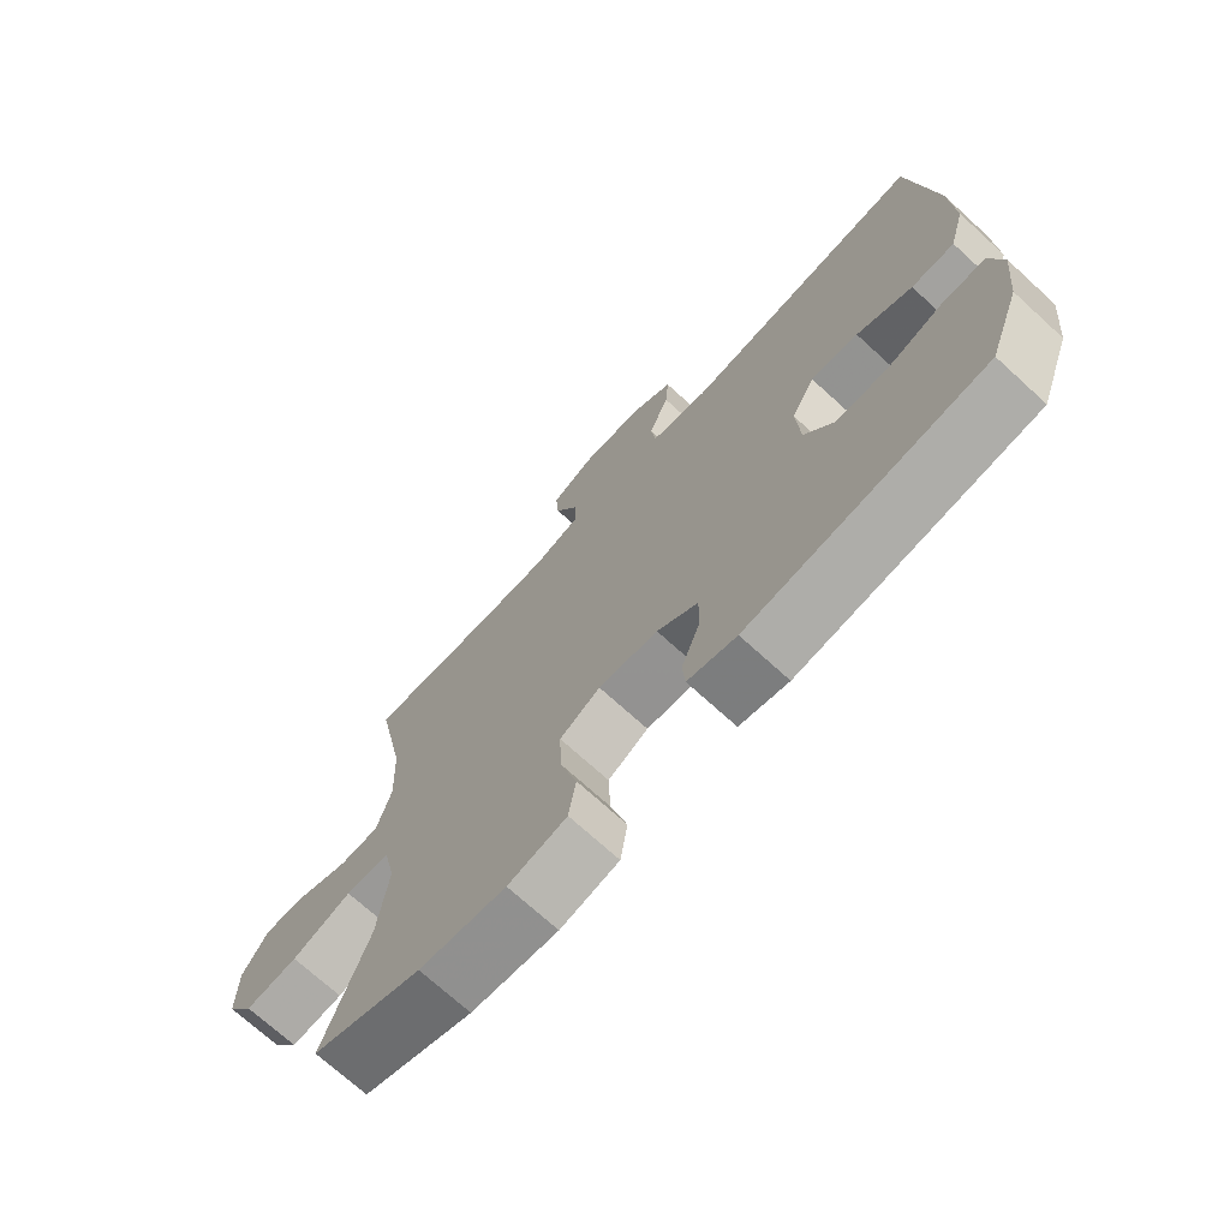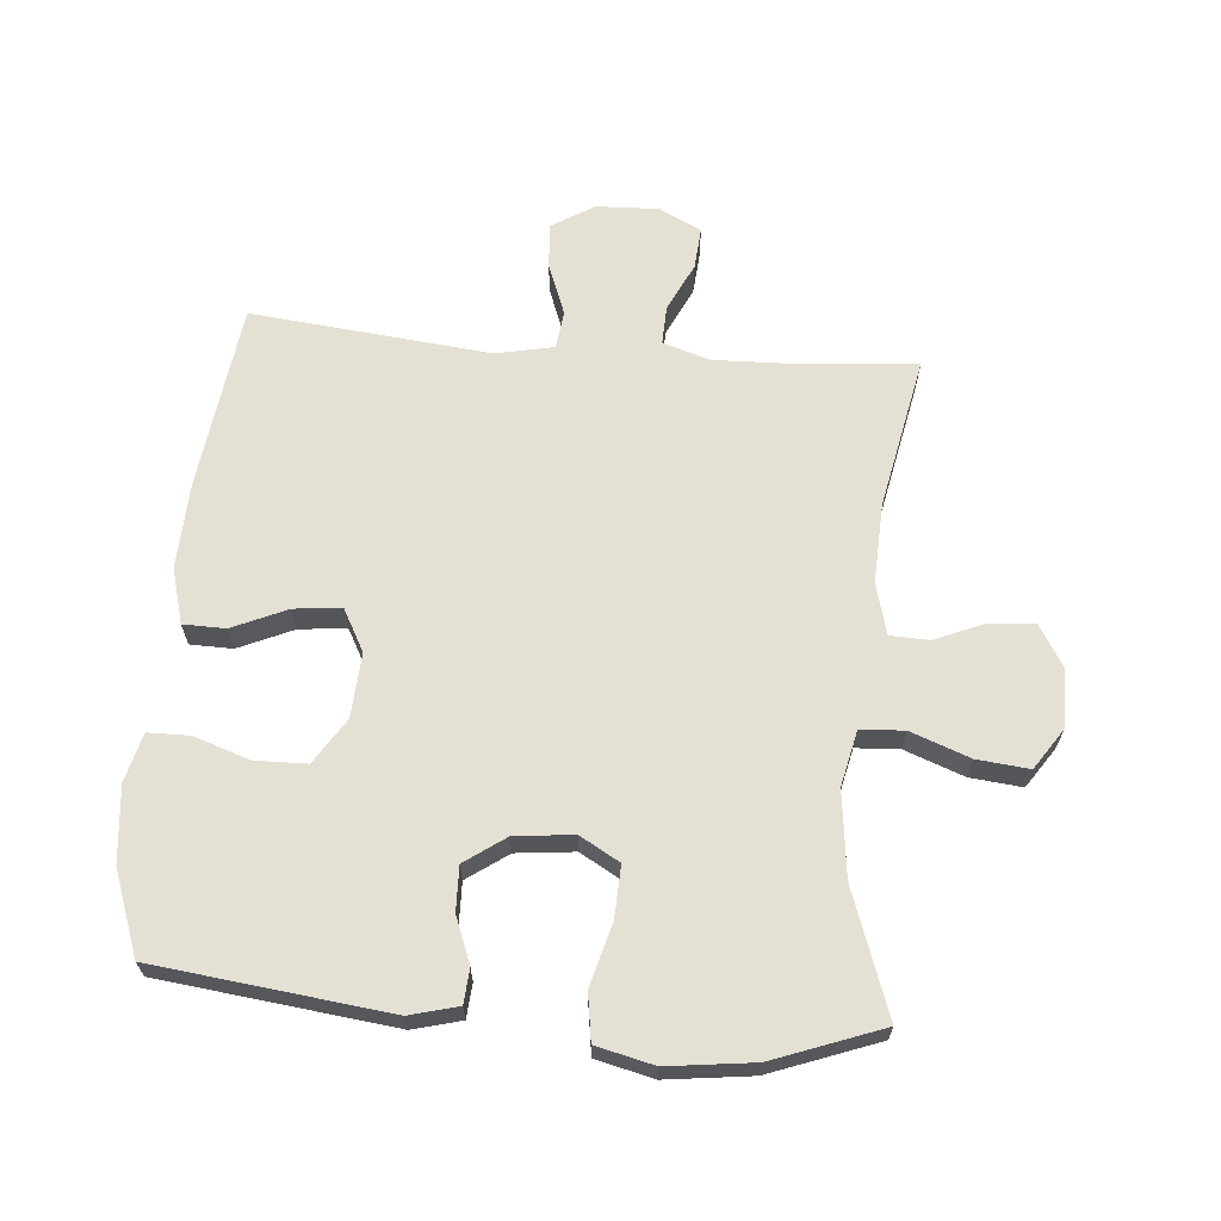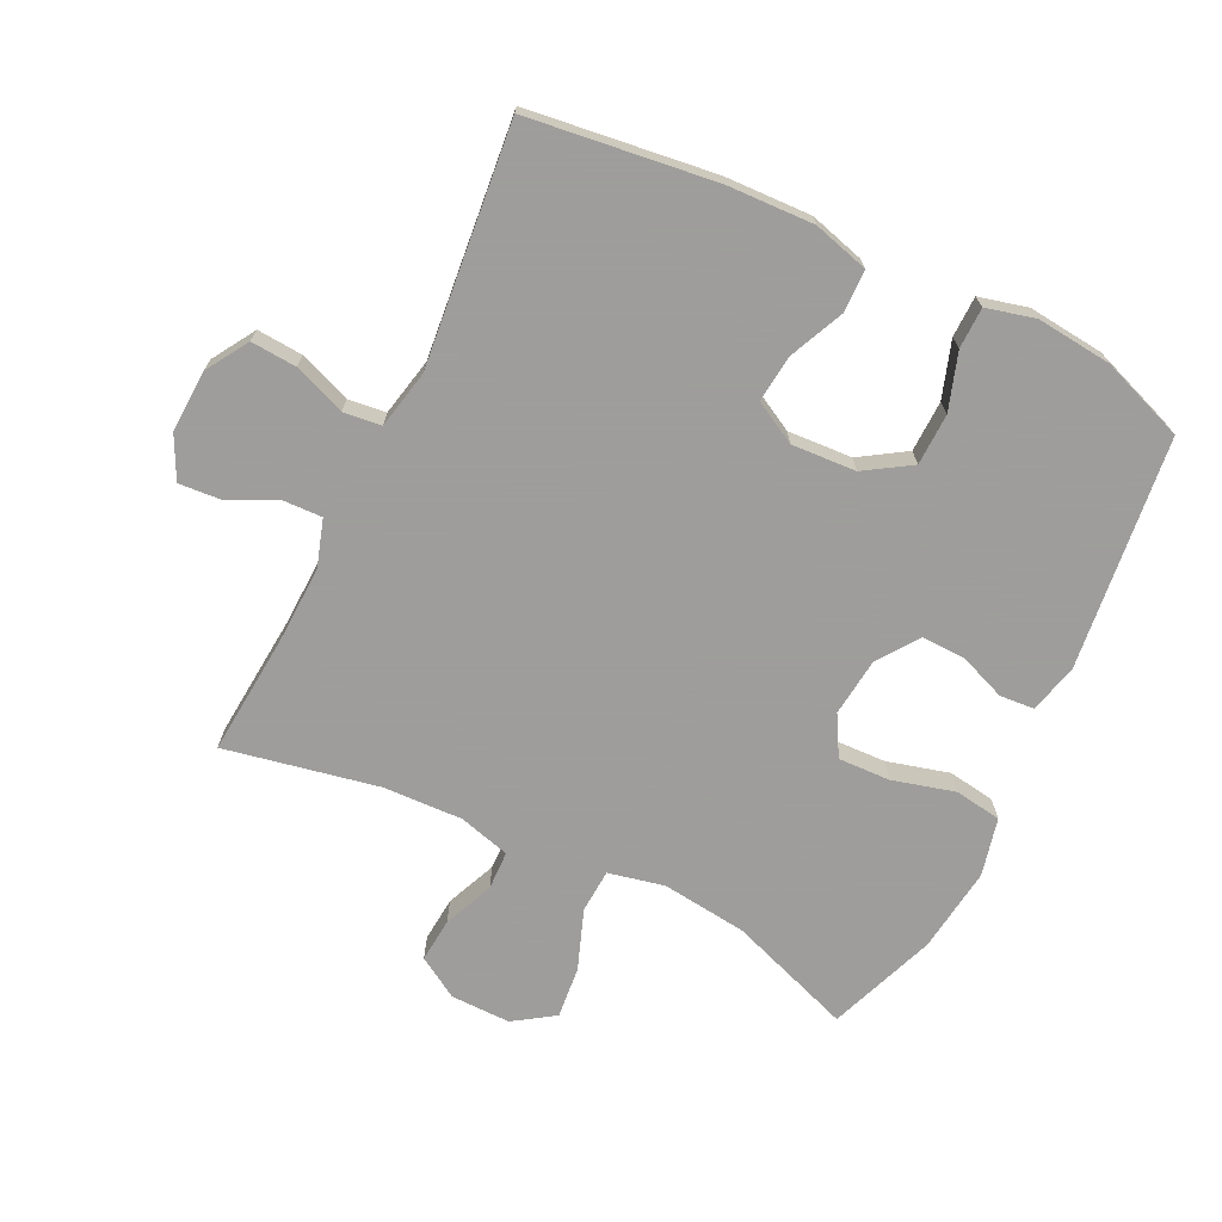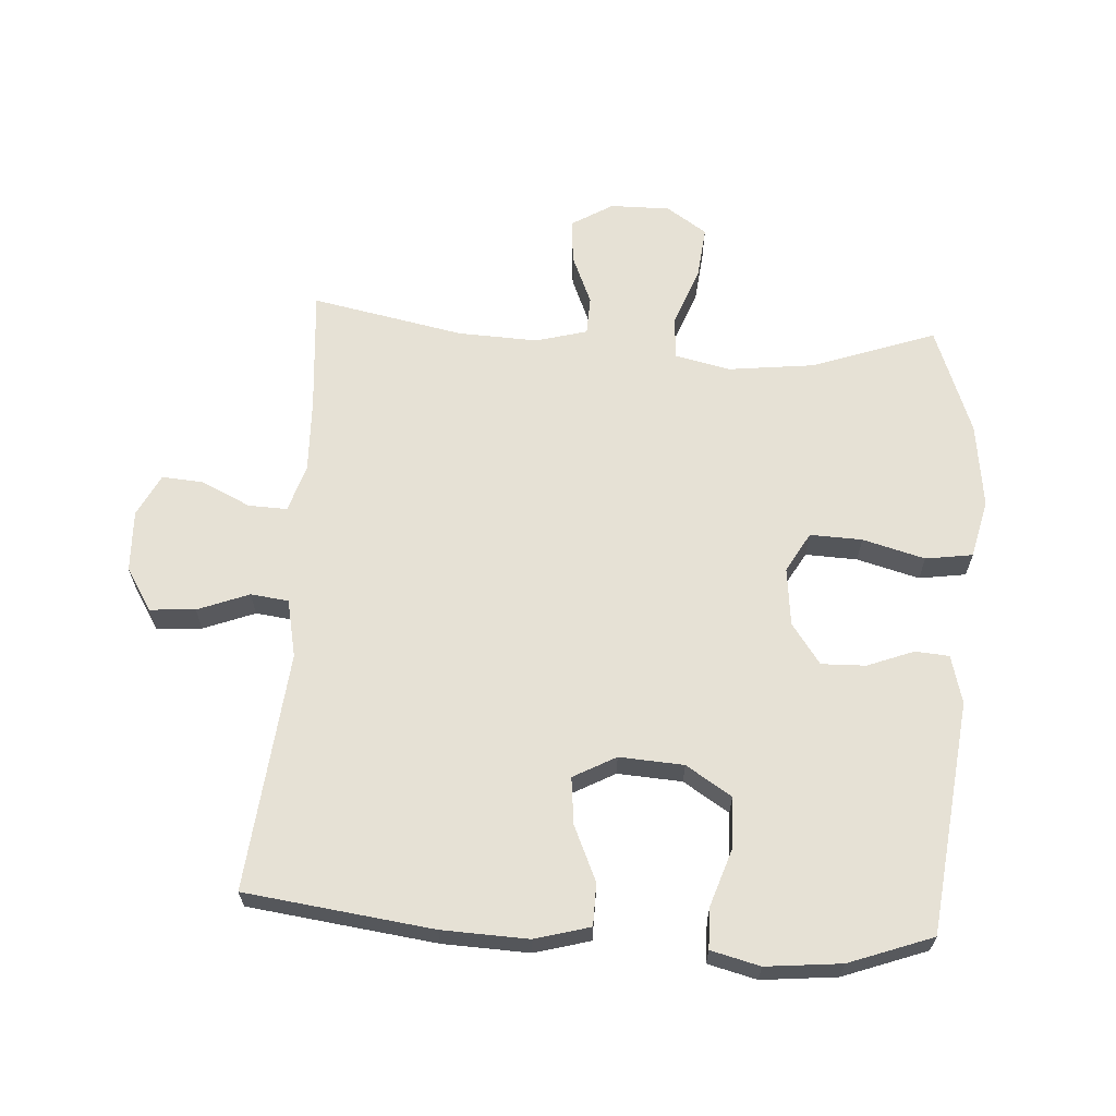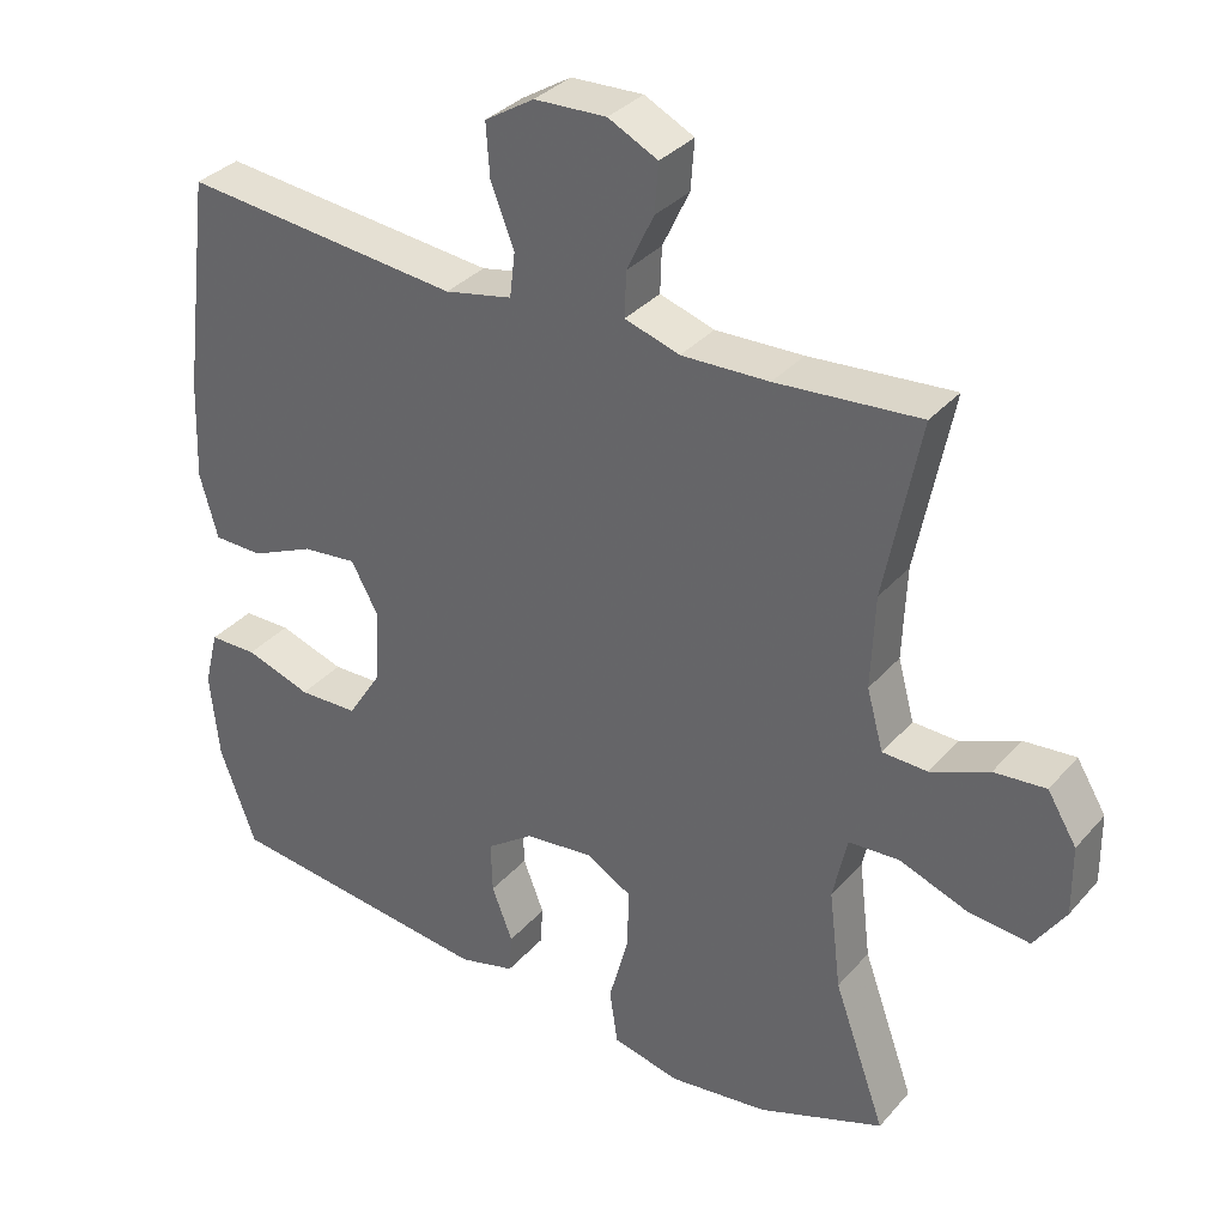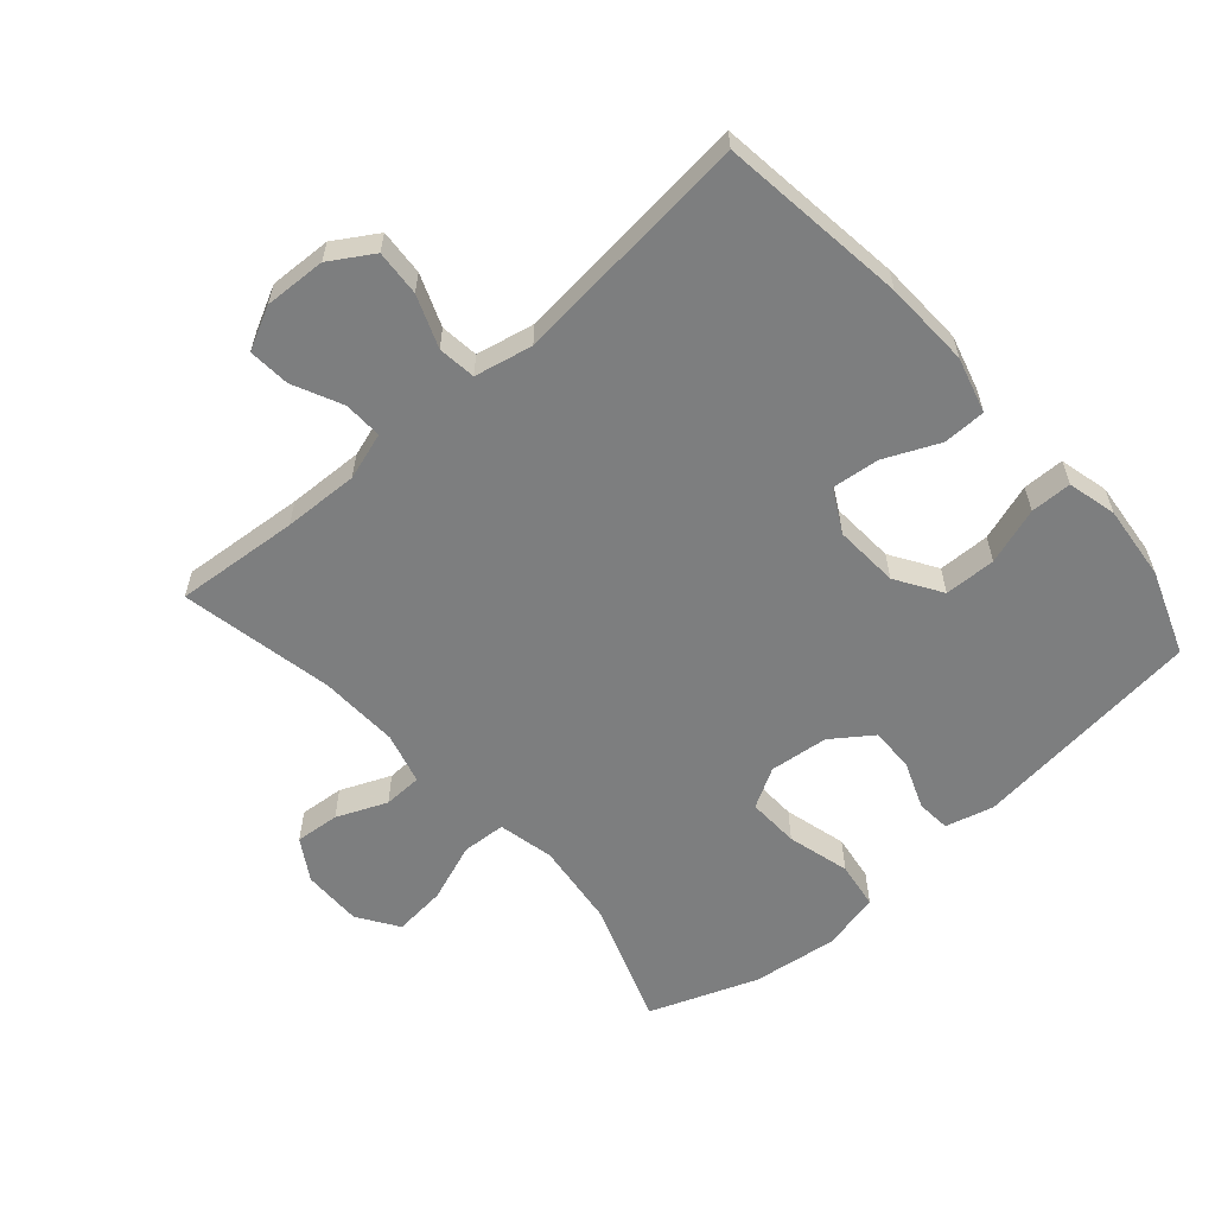
<metadata>
{"format":"obj","ext":"obj","renderer":"f3d","projection":"perspective","resolution":1024,"background":"white","views":[{"elev":-71.8,"azim":47.6,"up":"+Z"},{"elev":65.3,"azim":-175.0,"up":"+Y"},{"elev":-70.7,"azim":64.1,"up":"+Y"},{"elev":64.1,"azim":93.8,"up":"+Y"},{"elev":33.9,"azim":-145.5,"up":"+Z"},{"elev":-59.3,"azim":41.3,"up":"+Y"}]}
</metadata>
<code>
v -0.5 0.07 -0.5
v -0.431 0.07 -0.307
v -0.415 0.07 -0.174
v -0.434 0.07 -0.087
v -0.502 0.07 -0.083
v -0.594 0.07 -0.117
v -0.675 0.07 -0.125
v -0.717 0.07 -0.062
v -0.716 0.07 0.031
v -0.677 0.07 0.095
v -0.608 0.07 0.089
v -0.53 0.07 0.056
v -0.47 0.07 0.058
v -0.448 0.07 0.138
v -0.453 0.07 0.262
v -0.5 0.07 0.5
v -0.308 0.07 0.484
v -0.191 0.07 0.48
v -0.118 0.07 0.503
v -0.12 0.07 0.563
v -0.156 0.07 0.639
v -0.161 0.07 0.704
v -0.095 0.07 0.737
v 0.001 0.07 0.733
v 0.067 0.07 0.692
v 0.062 0.07 0.621
v 0.031 0.07 0.541
v 0.038 0.07 0.482
v 0.128 0.07 0.463
v 0.5 0.07 0.5
v 0.537 0.07 0.209
v 0.542 0.07 0.075
v 0.518 0.07 -0.011
v 0.452 0.07 -0.012
v 0.367 0.07 0.026
v 0.294 0.07 0.034
v 0.258 0.07 -0.032
v 0.264 0.07 -0.132
v 0.309 0.07 -0.203
v 0.389 0.07 -0.205
v 0.477 0.07 -0.176
v 0.541 0.07 -0.177
v 0.56 0.07 -0.253
v 0.548 0.07 -0.37
v 0.5 0.07 -0.5
v 0.138 0.07 -0.542
v 0.063 0.07 -0.522
v 0.059 0.07 -0.469
v 0.087 0.07 -0.397
v 0.089 0.07 -0.328
v 0.026 0.07 -0.283
v -0.065 0.07 -0.273
v -0.127 0.07 -0.308
v -0.124 0.07 -0.389
v -0.098 0.07 -0.486
v -0.109 0.07 -0.559
v -0.199 0.07 -0.58
v -0.332 0.07 -0.563
v -0.5 0 -0.5
v -0.431 0 -0.307
v -0.415 0 -0.174
v -0.434 0 -0.087
v -0.502 0 -0.083
v -0.594 0 -0.117
v -0.675 0 -0.125
v -0.717 0 -0.062
v -0.716 0 0.031
v -0.677 0 0.095
v -0.608 0 0.089
v -0.53 0 0.056
v -0.47 0 0.058
v -0.448 0 0.138
v -0.453 0 0.262
v -0.5 0 0.5
v -0.308 0 0.484
v -0.191 0 0.48
v -0.118 0 0.503
v -0.12 0 0.563
v -0.156 0 0.639
v -0.161 0 0.704
v -0.095 0 0.737
v 0.001 0 0.733
v 0.067 0 0.692
v 0.062 0 0.621
v 0.031 0 0.541
v 0.038 0 0.482
v 0.128 0 0.463
v 0.5 0 0.5
v 0.537 0 0.209
v 0.542 0 0.075
v 0.518 0 -0.011
v 0.452 0 -0.012
v 0.367 0 0.026
v 0.294 0 0.034
v 0.258 0 -0.032
v 0.264 0 -0.132
v 0.309 0 -0.203
v 0.389 0 -0.205
v 0.477 0 -0.176
v 0.541 0 -0.177
v 0.56 0 -0.253
v 0.548 0 -0.37
v 0.5 0 -0.5
v 0.138 0 -0.542
v 0.063 0 -0.522
v 0.059 0 -0.469
v 0.087 0 -0.397
v 0.089 0 -0.328
v 0.026 0 -0.283
v -0.065 0 -0.273
v -0.127 0 -0.308
v -0.124 0 -0.389
v -0.098 0 -0.486
v -0.109 0 -0.559
v -0.199 0 -0.58
v -0.332 0 -0.563
f 58 1 2
f 57 58 2
f 56 57 2
f 55 56 2
f 54 55 2
f 53 54 2 3
f 52 53 3 4
f 51 52 4
f 47 48 49
f 46 47 49
f 45 46 49
f 44 45 49
f 43 44 49
f 42 43 49
f 41 42 49
f 40 41 49
f 39 40 49 50
f 38 39 50 51
f 33 34 35
f 32 33 35
f 31 32 35
f 30 31 35
f 29 30 35
f 28 29 35 36
f 25 26 27
f 24 25 27
f 23 24 27
f 22 23 27
f 21 22 27
f 20 21 27
f 19 20 27 28
f 28 36 37
f 19 28 37
f 18 19 37
f 15 16 17
f 38 51 4
f 37 38 4
f 18 37 4
f 17 18 4
f 15 17 4
f 14 15 4
f 10 11 12
f 9 10 12
f 8 9 12
f 7 8 12
f 6 7 12
f 5 6 12
f 13 14 4 5
f 5 12 13
f 60 59 116
f 60 116 115
f 60 115 114
f 60 114 113
f 60 113 112
f 61 60 112 111
f 62 61 111 110
f 62 110 109
f 107 106 105
f 107 105 104
f 107 104 103
f 107 103 102
f 107 102 101
f 107 101 100
f 107 100 99
f 107 99 98
f 108 107 98 97
f 109 108 97 96
f 93 92 91
f 93 91 90
f 93 90 89
f 93 89 88
f 93 88 87
f 94 93 87 86
f 85 84 83
f 85 83 82
f 85 82 81
f 85 81 80
f 85 80 79
f 85 79 78
f 86 85 78 77
f 95 94 86
f 95 86 77
f 95 77 76
f 75 74 73
f 62 109 96
f 62 96 95
f 62 95 76
f 62 76 75
f 62 75 73
f 62 73 72
f 70 69 68
f 70 68 67
f 70 67 66
f 70 66 65
f 70 65 64
f 70 64 63
f 63 62 72 71
f 71 70 63
f 1 59 60 2
f 2 60 61 3
f 3 61 62 4
f 4 62 63 5
f 5 63 64 6
f 6 64 65 7
f 7 65 66 8
f 8 66 67 9
f 9 67 68 10
f 10 68 69 11
f 11 69 70 12
f 12 70 71 13
f 13 71 72 14
f 14 72 73 15
f 15 73 74 16
f 16 74 75 17
f 17 75 76 18
f 18 76 77 19
f 19 77 78 20
f 20 78 79 21
f 21 79 80 22
f 22 80 81 23
f 23 81 82 24
f 24 82 83 25
f 25 83 84 26
f 26 84 85 27
f 27 85 86 28
f 28 86 87 29
f 29 87 88 30
f 30 88 89 31
f 31 89 90 32
f 32 90 91 33
f 33 91 92 34
f 34 92 93 35
f 35 93 94 36
f 36 94 95 37
f 37 95 96 38
f 38 96 97 39
f 39 97 98 40
f 40 98 99 41
f 41 99 100 42
f 42 100 101 43
f 43 101 102 44
f 44 102 103 45
f 45 103 104 46
f 46 104 105 47
f 47 105 106 48
f 48 106 107 49
f 49 107 108 50
f 50 108 109 51
f 51 109 110 52
f 52 110 111 53
f 53 111 112 54
f 54 112 113 55
f 55 113 114 56
f 56 114 115 57
f 57 115 116 58
f 58 116 59 1

</code>
